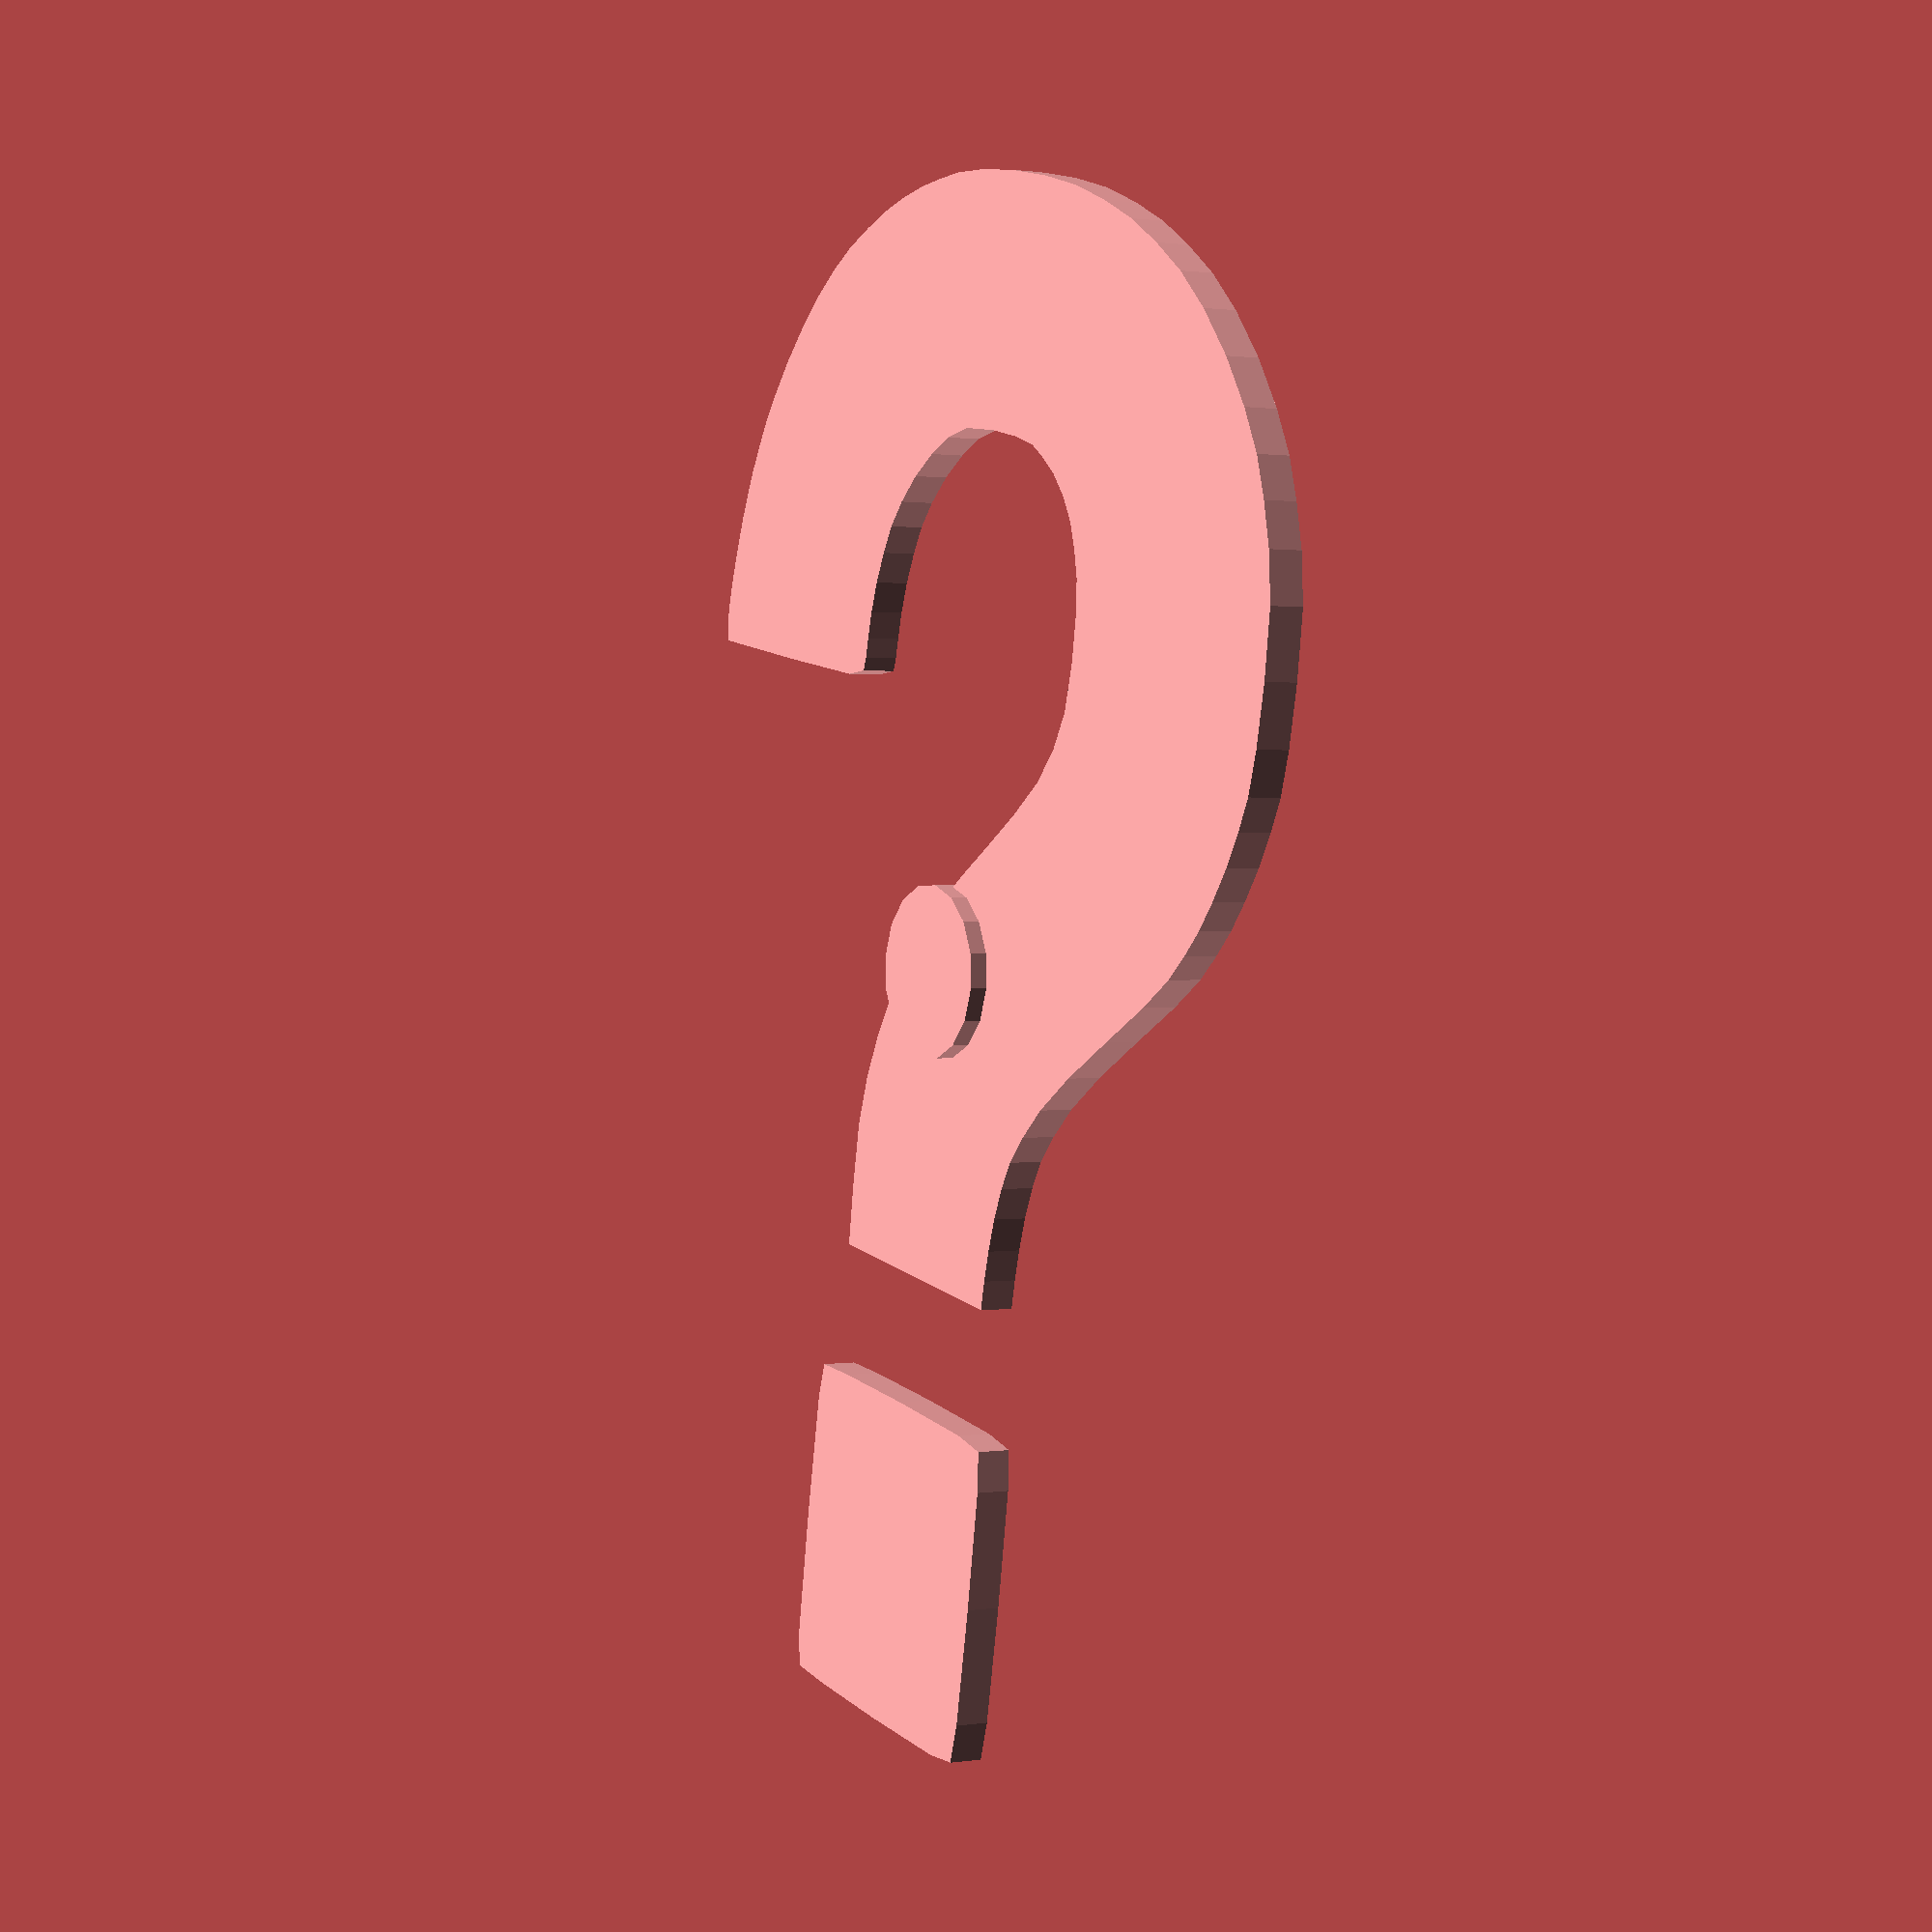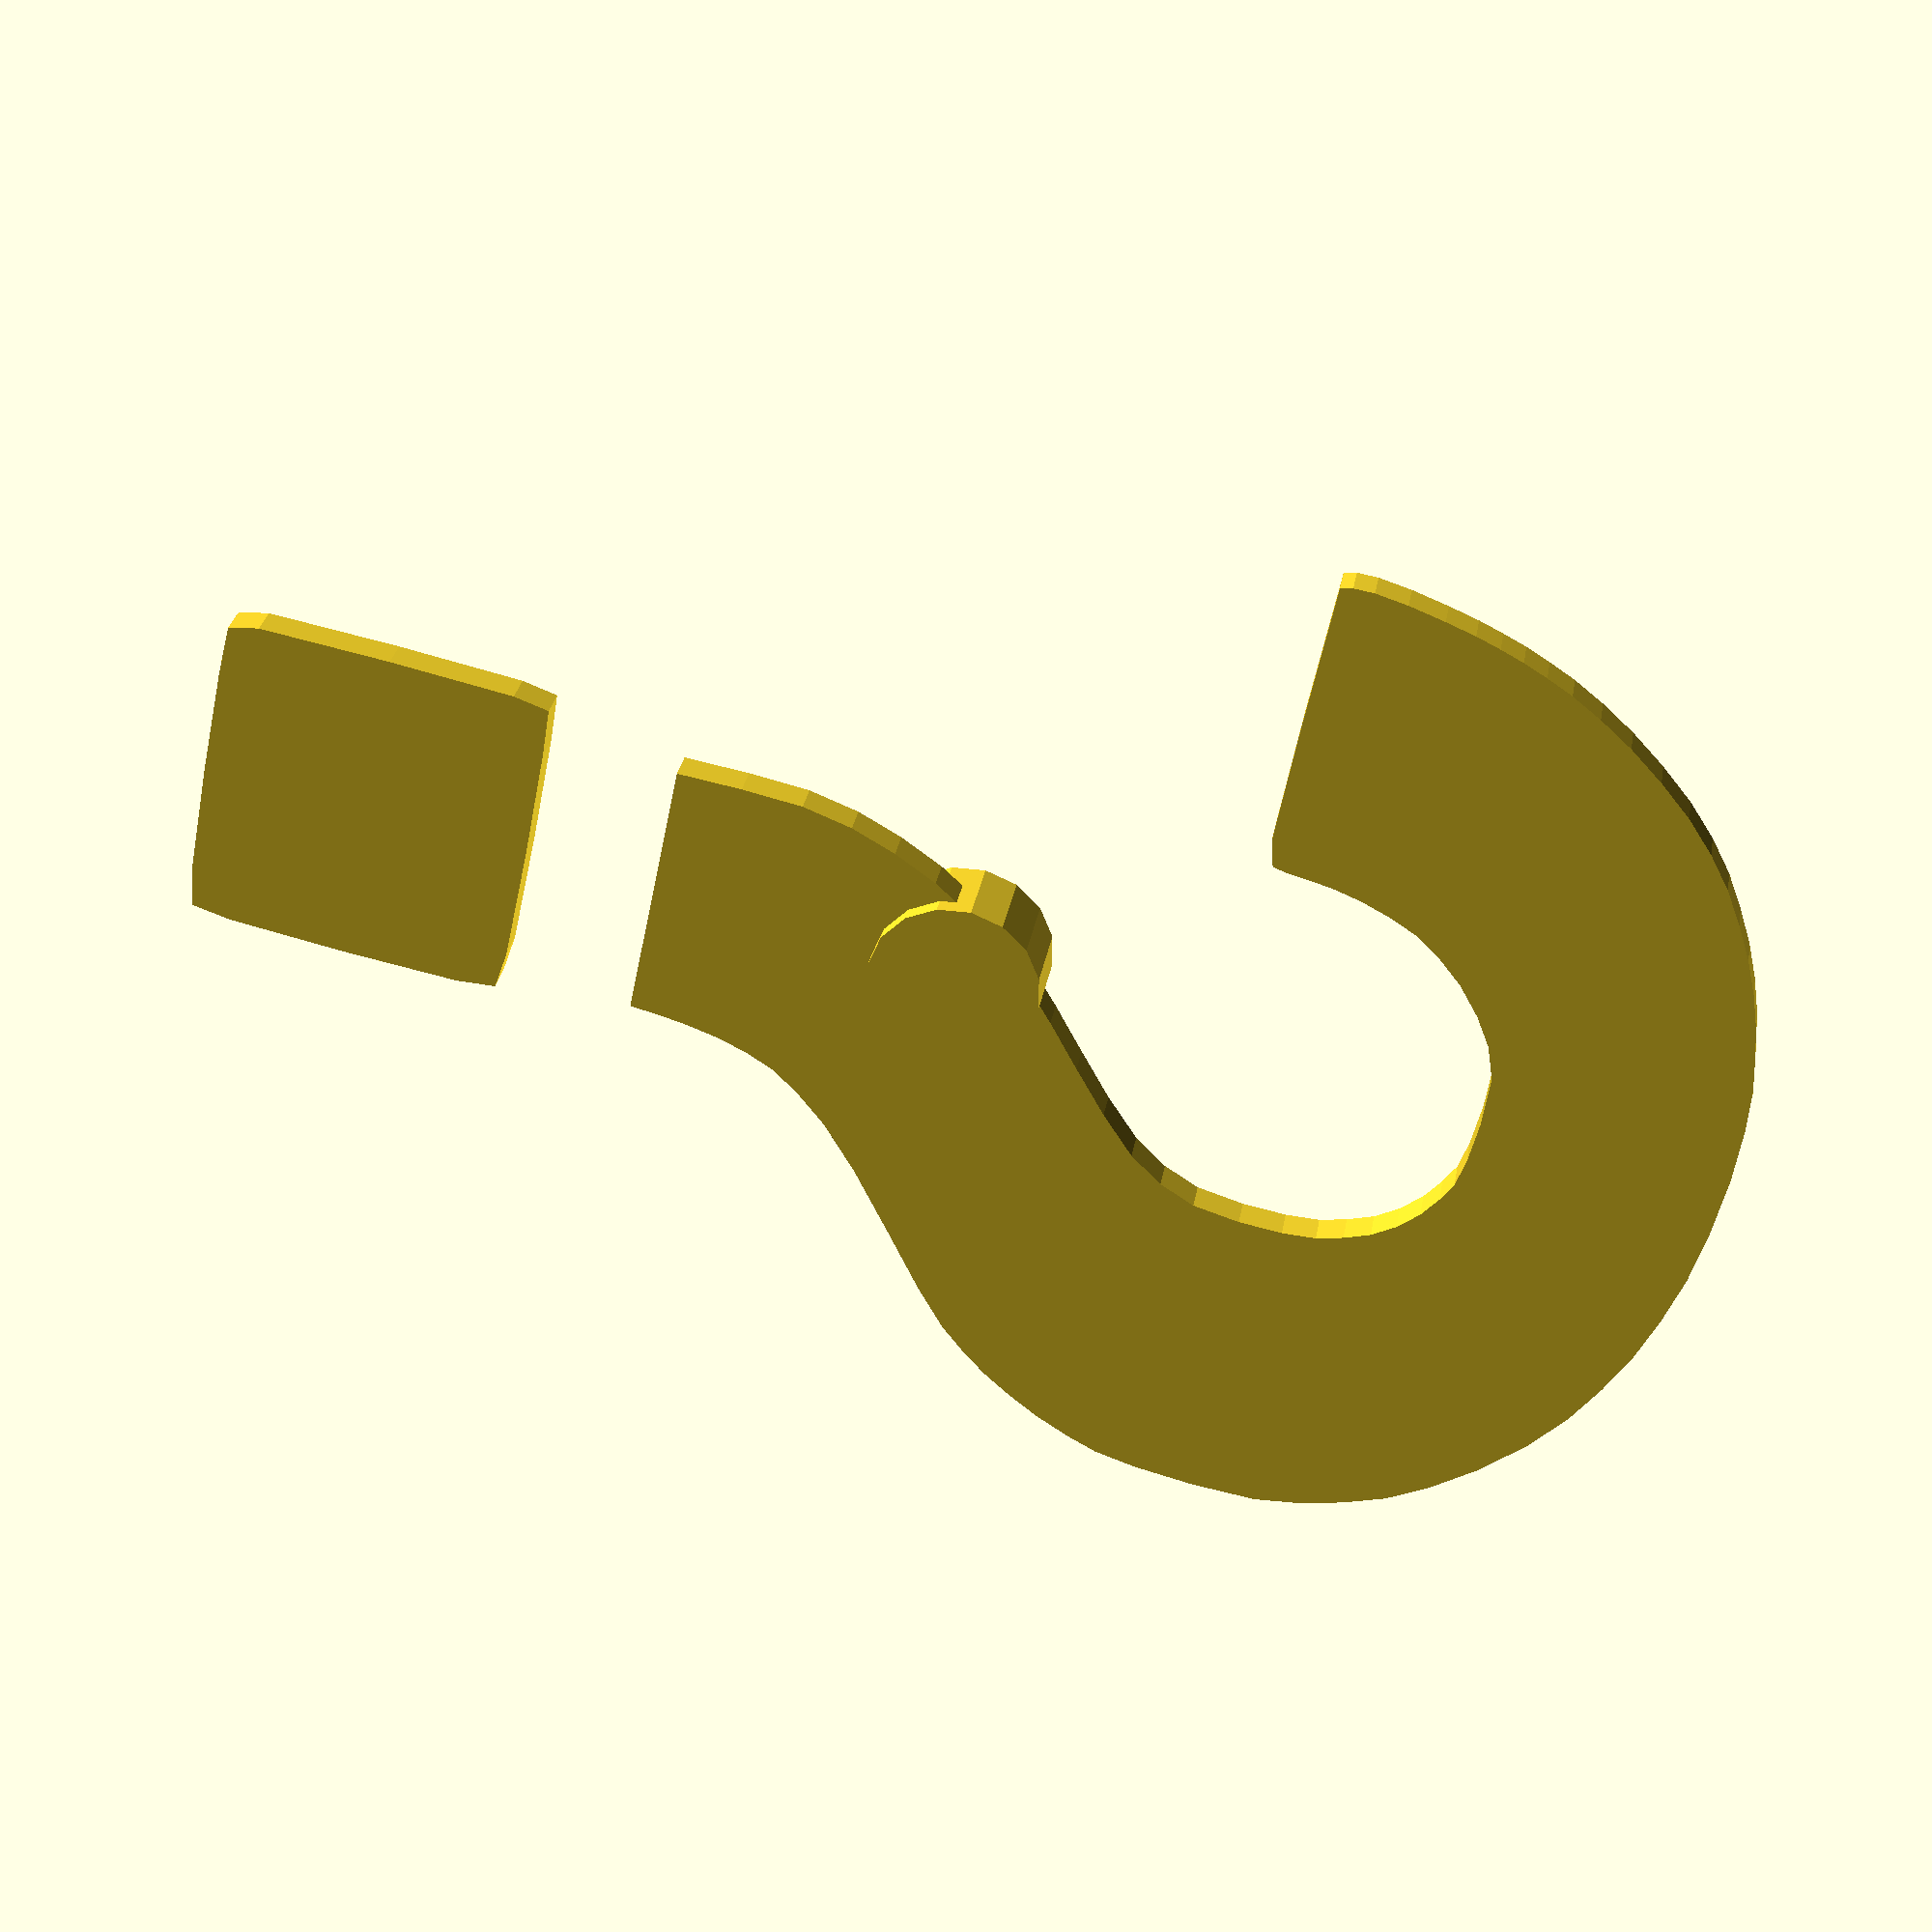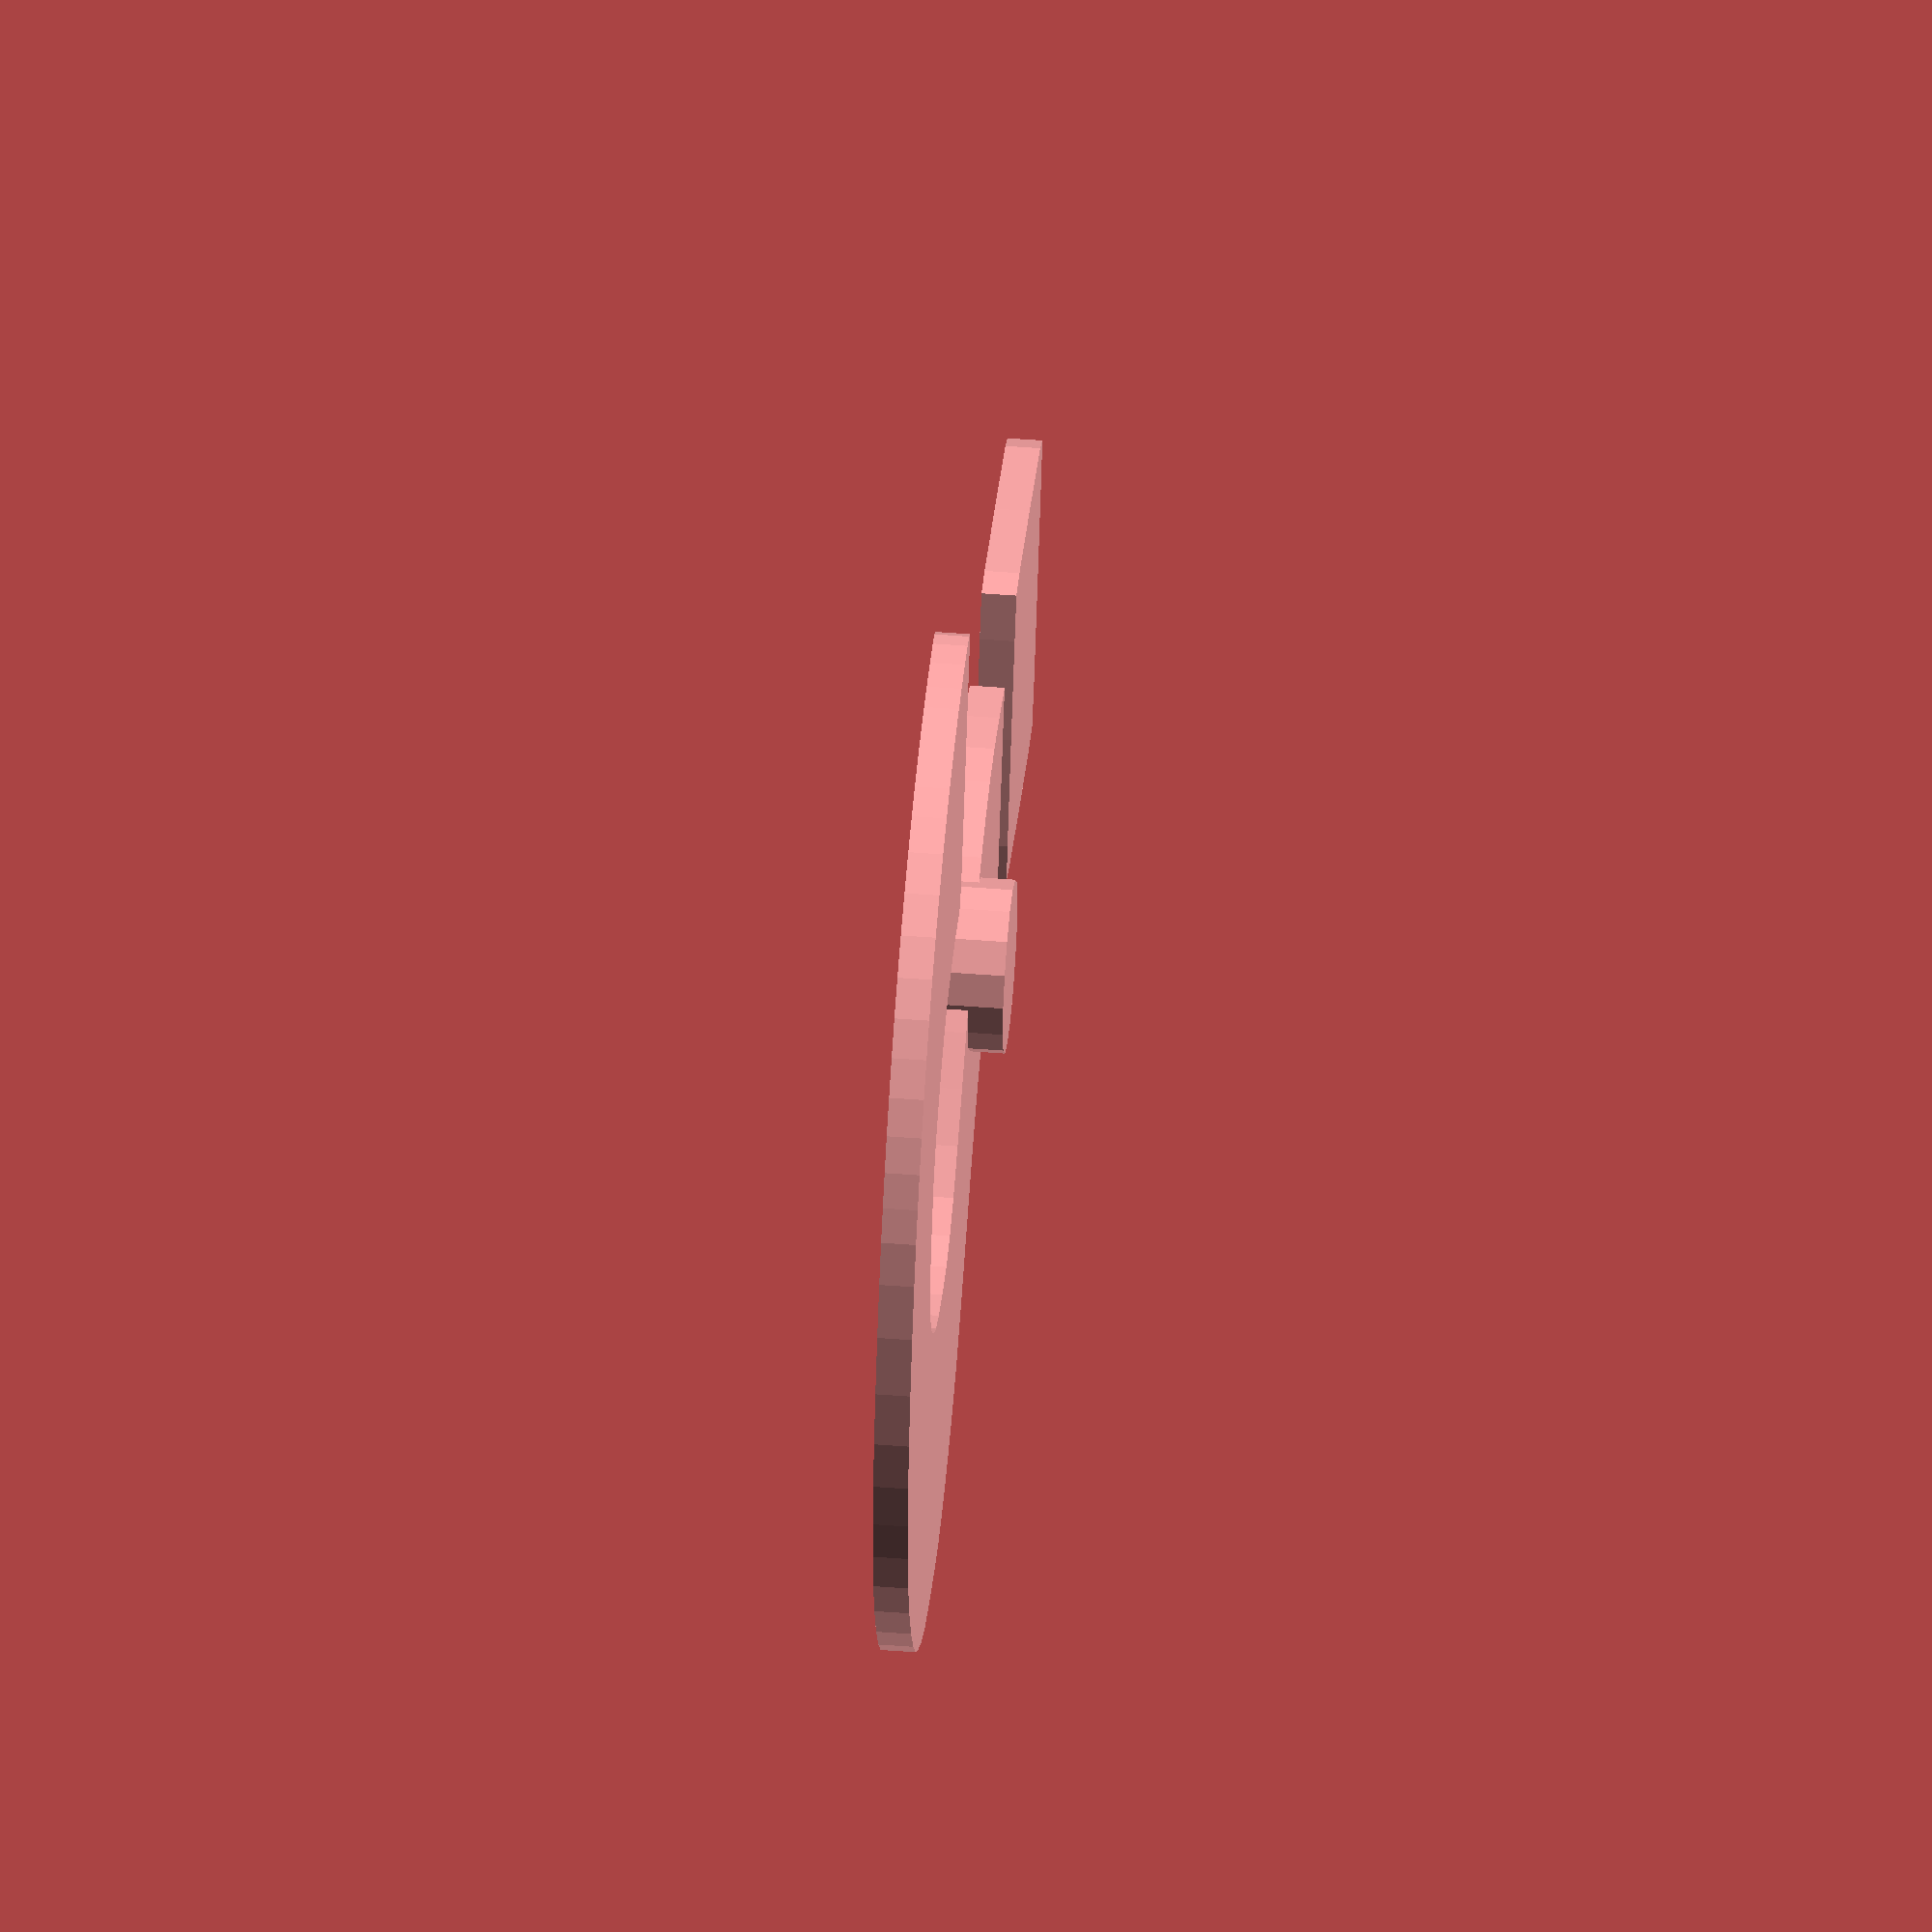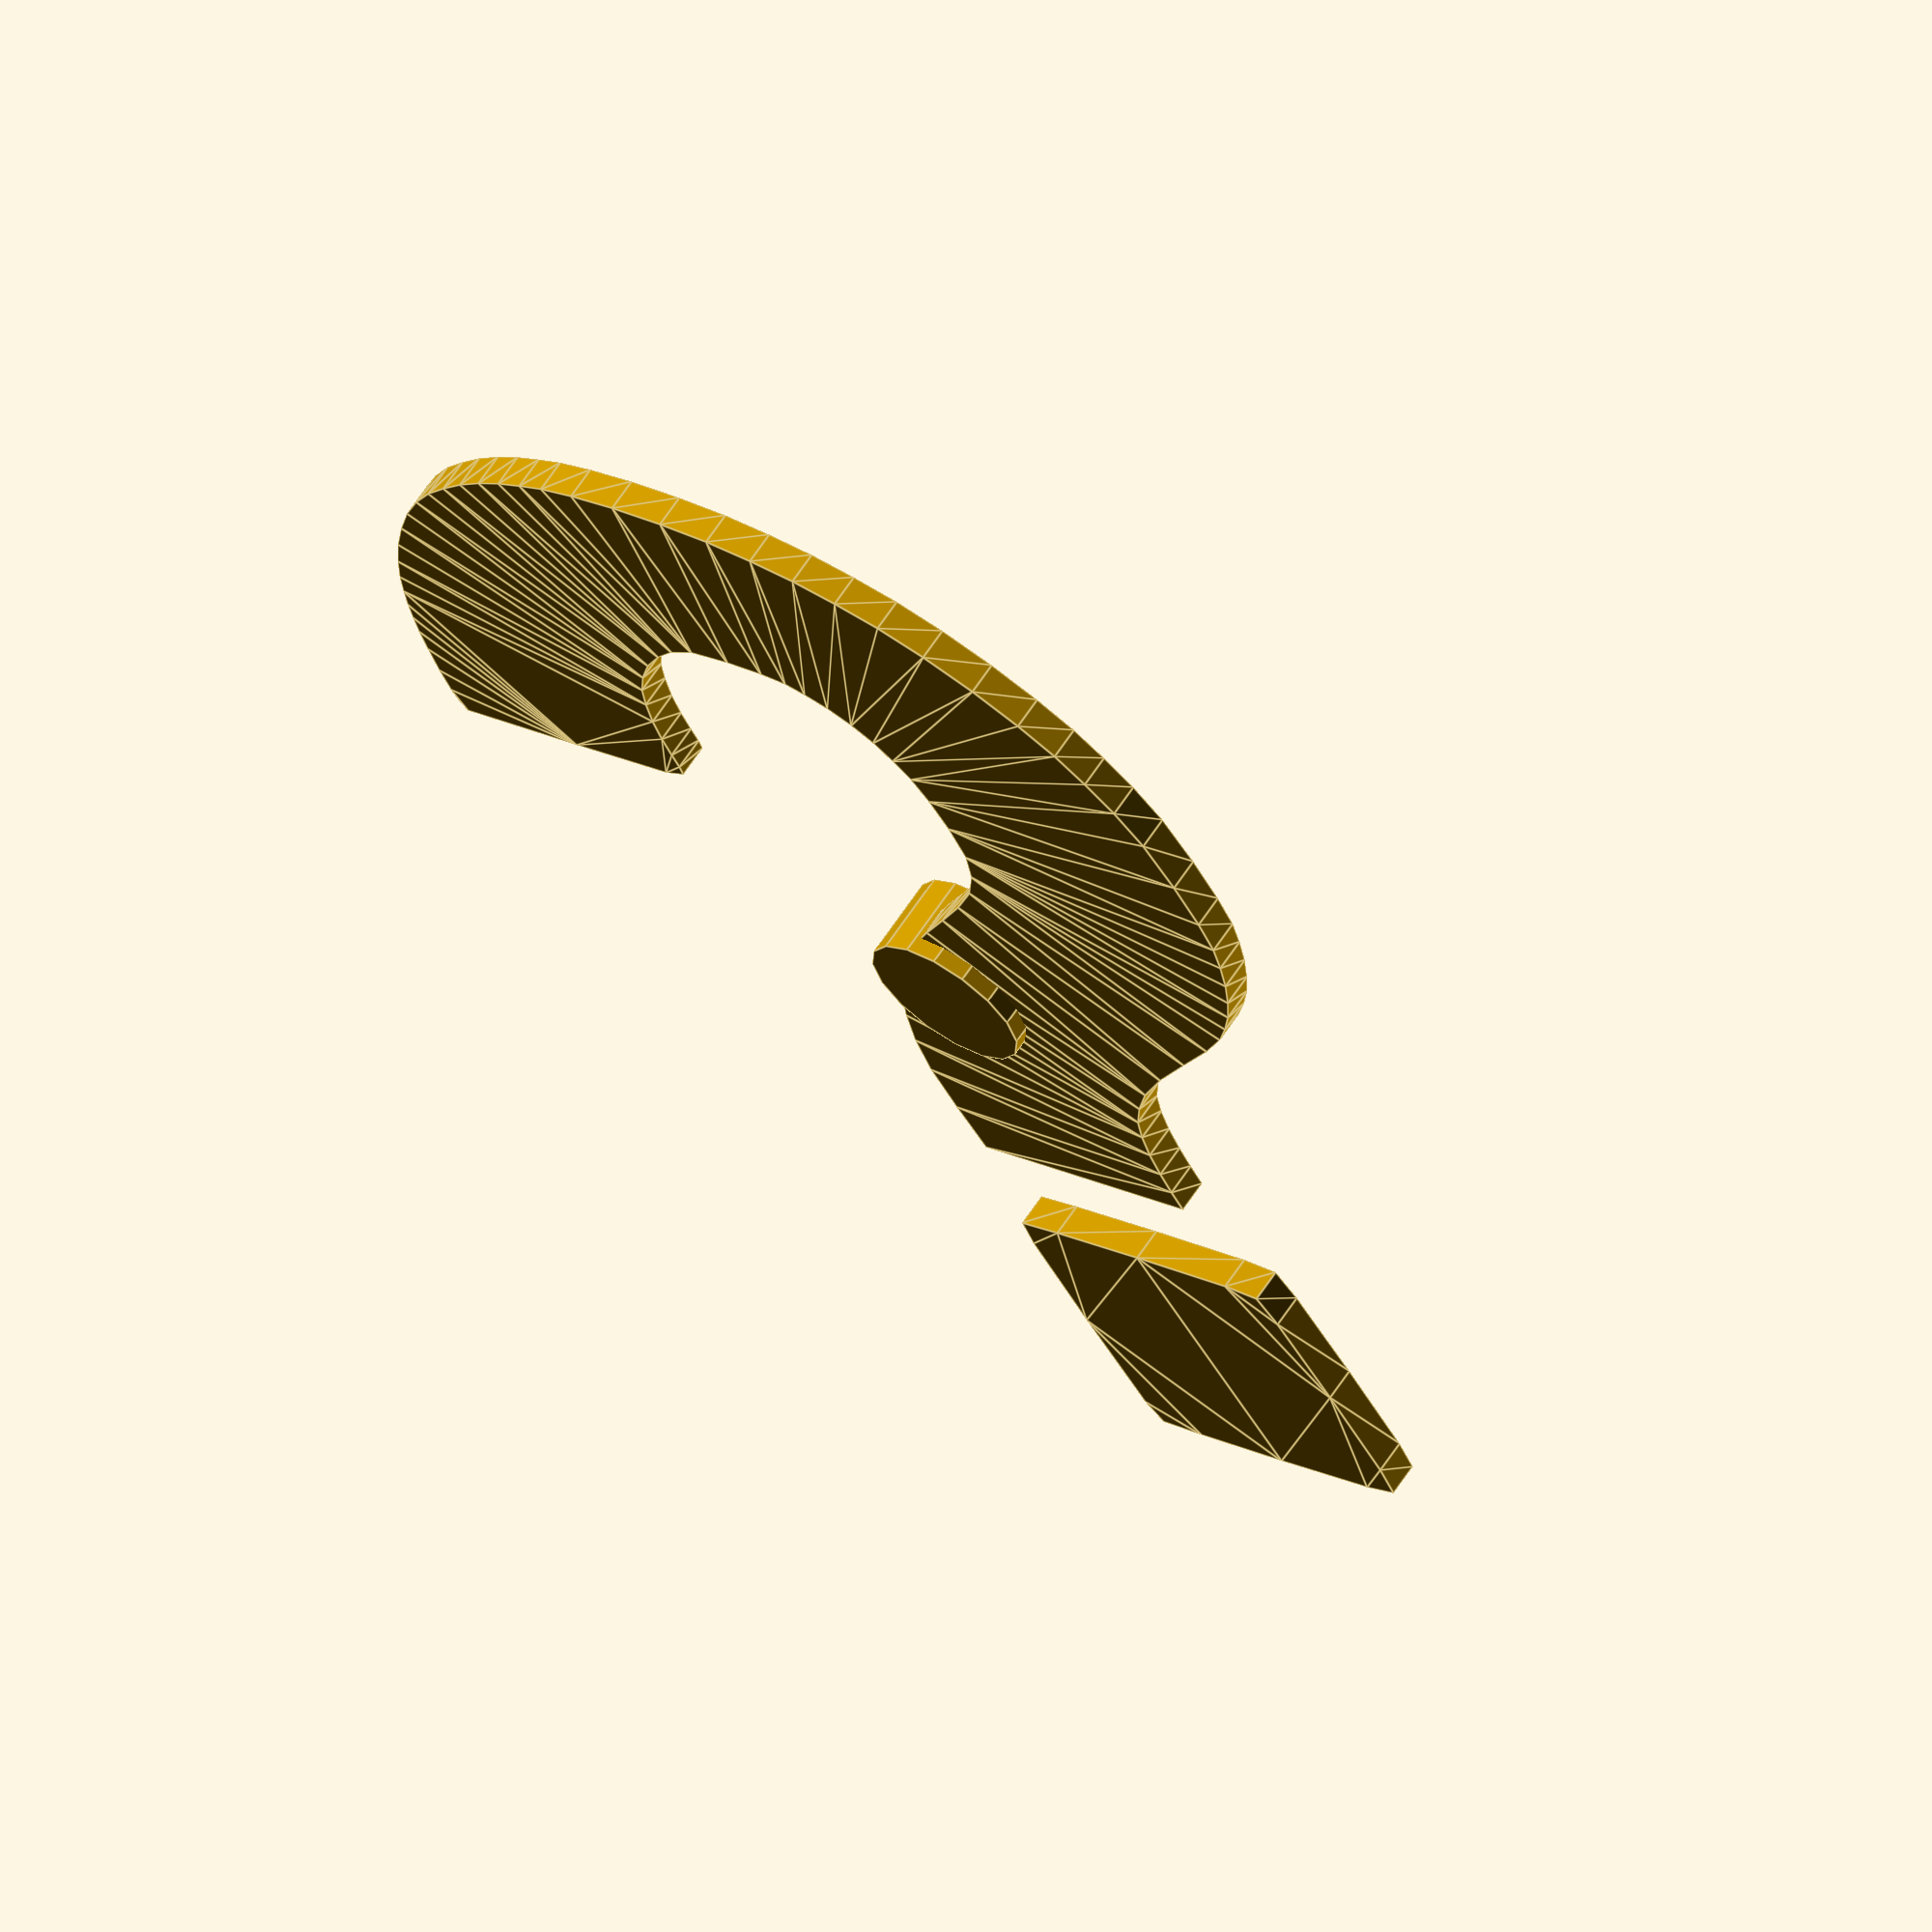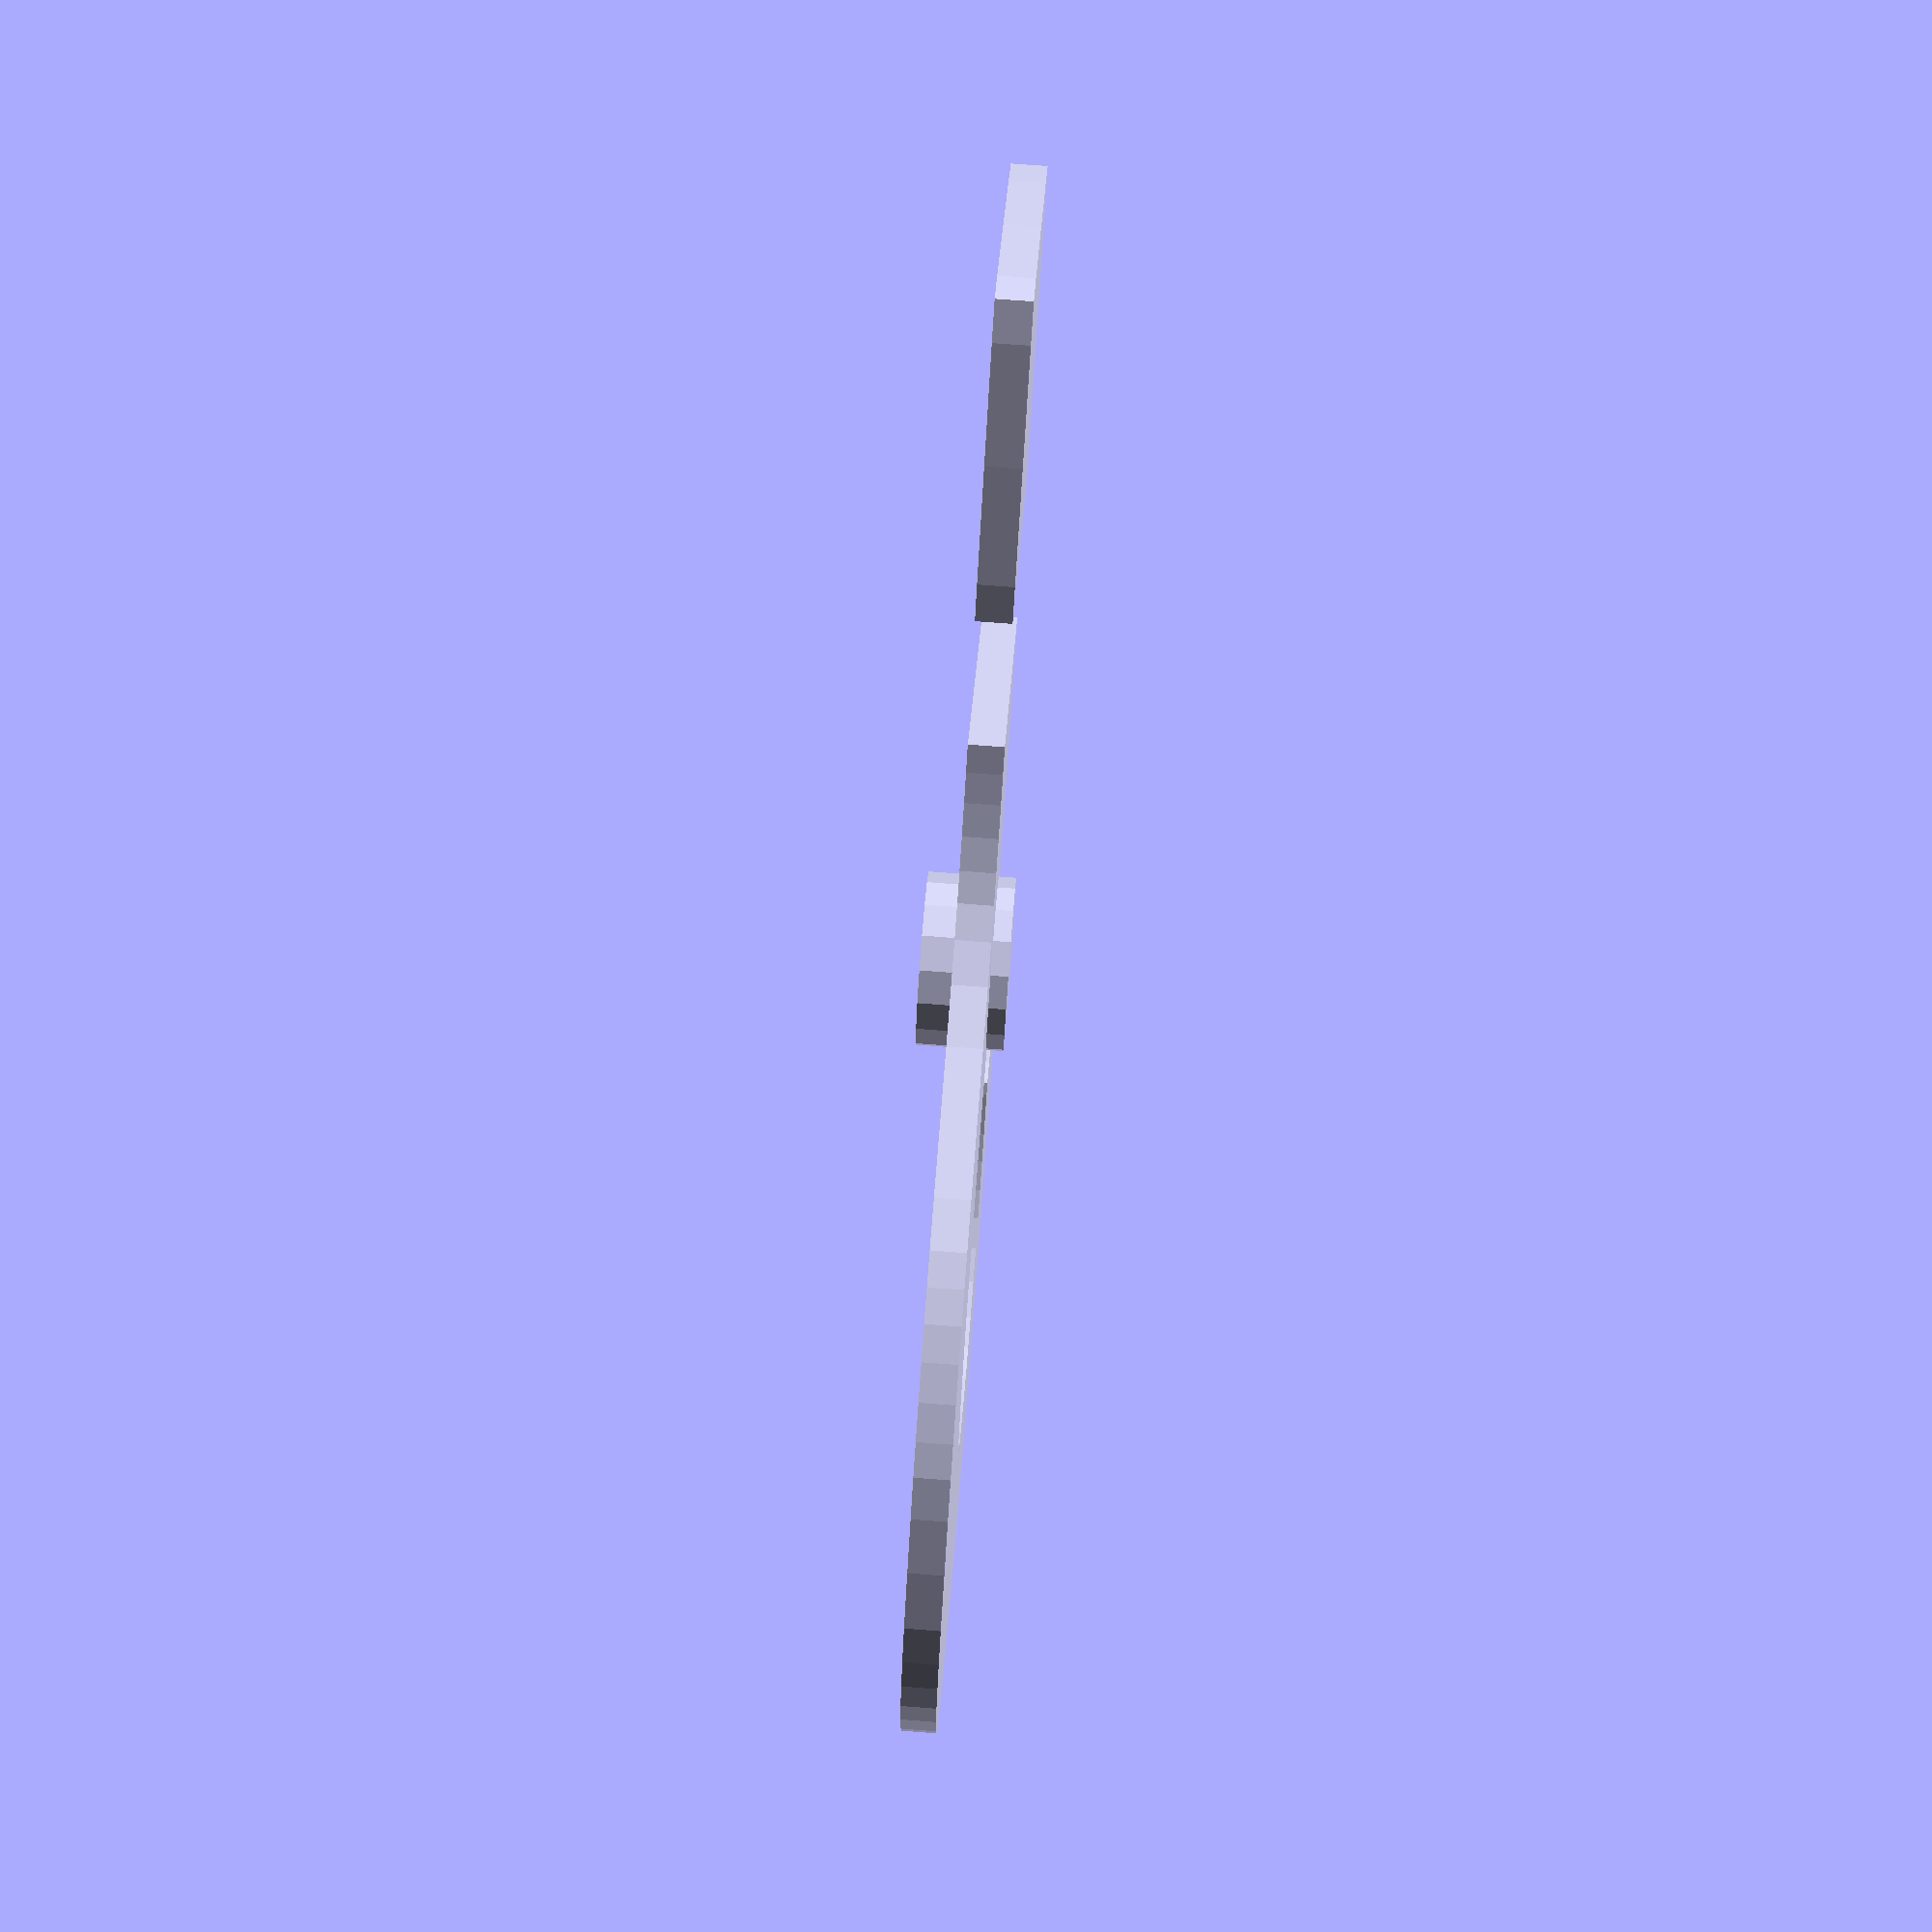
<openscad>
//------------------------------------------------------------
//	Stencil-o-Matic (modified for RossRobotics)
//
//	input comes from:
//	http://chaaawa.com/stencil_factory/
//
//	http://thingiverse.com/Benjamin
//	http://www.thingiverse.com/thing:55821
//------------------------------------------------------------

// preview[view:south, tilt:top]

// paste here after "Convert&Copy"
input = "no_input";

stencil_thickness = 1;
stencil_width = 80;
//for margin
margin = 10;

// If you don't want to center
offX = 0;
offY = 0;

module void() {}

cylinder(5,5,5, center=true);

dispo_width = stencil_width - 2*margin;

points_array = (input=="no_input"? [[179,268],[[199.26,15.12],[189.19,15.56],[181.5,16.45],[175.52,17.83],[169.55,19.42],[163.57,21.55],[157.55,24.22],[151.62,27.5],[145.87,31.09],[140.35,35.49],[135,40.71],[130.05,46.71],[125.52,53],[121.87,59.06],[119.06,64.5],[117.12,69.21],[115.55,73.5],[114.31,77.65],[113.16,82],[112.07,87.29],[110.96,93.7],[110.36,99.39],[110.49,102.95],[111.13,105],[136.96,105],[158.46,104.73],[163.39,103.42],[163.83,101.08],[164.04,97.67],[164.46,93.04],[165.44,87.75],[167.04,82.4],[168.96,77.59],[171.9,73.02],[175.98,68.21],[180.98,63.93],[186.13,60.62],[192.15,58.45],[201.05,58],[208.86,58.34],[214.1,59.16],[217.74,60.82],[221.73,63.19],[225.41,66.46],[228.34,70.28],[230.39,74.63],[231.97,79.15],[232.75,85.01],[232.85,92.65],[232.01,100.96],[229.51,107.41],[225.45,113.48],[218.91,119.91],[211.35,126.37],[203.83,132.63],[197.2,138.54],[191.77,144.13],[187.33,150.15],[183.1,157.07],[179.62,164.83],[176.98,172.85],[175.42,181.69],[175.22,192.28],[175.5,203.5],[199,203.5],[222.5,203.5],[222.74,198.5],[223.25,193.21],[224.15,187.5],[225.64,181.94],[227.6,177],[230.92,172.02],[235.69,166.37],[243.47,159.38],[254,151.21],[264.03,143.56],[270.61,137.84],[274.46,133.36],[277.95,128.69],[281.05,123.47],[283.96,117.69],[286.32,111.7],[288.09,106],[289.06,98.48],[289.47,88],[289.05,76.45],[287.17,68],[284.48,60.83],[281.31,54.14],[276.58,47.41],[270.1,40.14],[262.4,33.38],[254.68,28.12],[246.8,24.2],[238.72,20.92],[230.05,18.48],[220.76,16.55],[210.43,15.49],[199.26,15.12]],[[198.05,226.08],[178.93,226.28],[170.25,226.66],[169.27,232.87],[169,254.48],[169.27,277.23],[170.58,282.39],[179.4,282.82],[198.38,283],[218.91,282.73],[225.8,281.8],[226.73,274.94],[227,254.5],[226.73,234.06],[225.8,227.2],[218.87,226.29],[198.05,226.08]]]: input);

input_width = points_array[0][0];
input_height= points_array[0][1];
sTrace = dispo_width/input_width;
stencil_height = input_height*sTrace + 2*margin;


	translate([offX, offY, -stencil_thickness/2])
	scale([sTrace, -sTrace, 1])
	translate([-200, -150, 0]) {
		union() {
			for (i = [1:len(points_array) -1] ) {
				linear_extrude(height=stencil_thickness*2) {polygon(points_array[i]);}
			}
		}
	}







</openscad>
<views>
elev=179.1 azim=190.0 roll=119.9 proj=p view=wireframe
elev=150.1 azim=281.8 roll=170.4 proj=p view=wireframe
elev=130.1 azim=248.9 roll=85.1 proj=o view=solid
elev=113.8 azim=149.1 roll=146.4 proj=o view=edges
elev=283.4 azim=226.2 roll=274.3 proj=p view=wireframe
</views>
